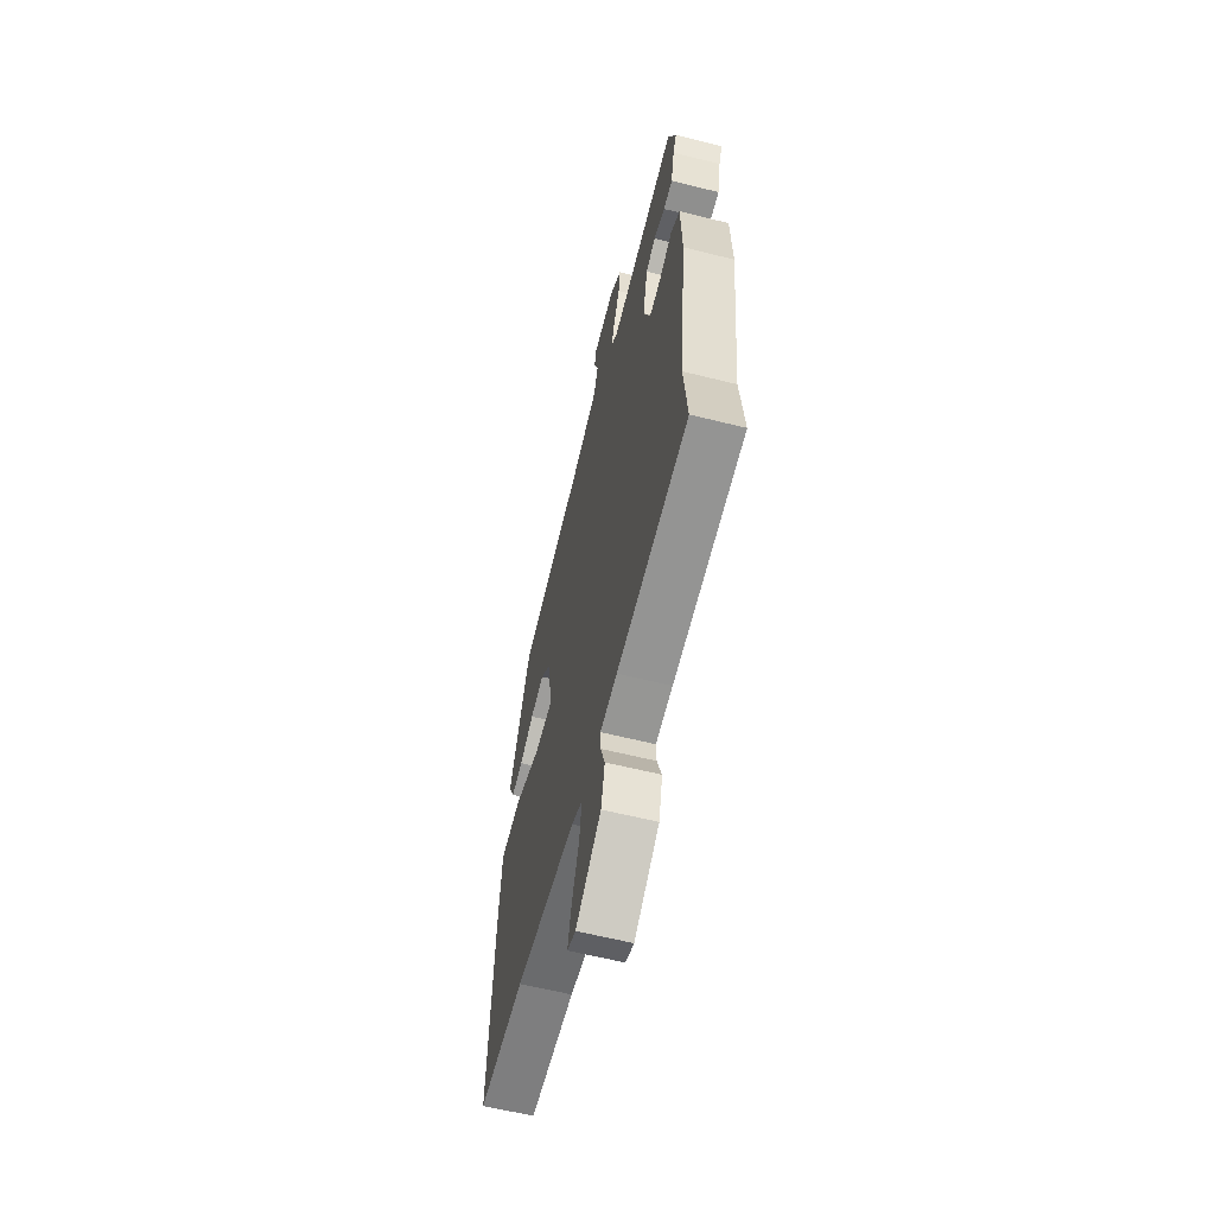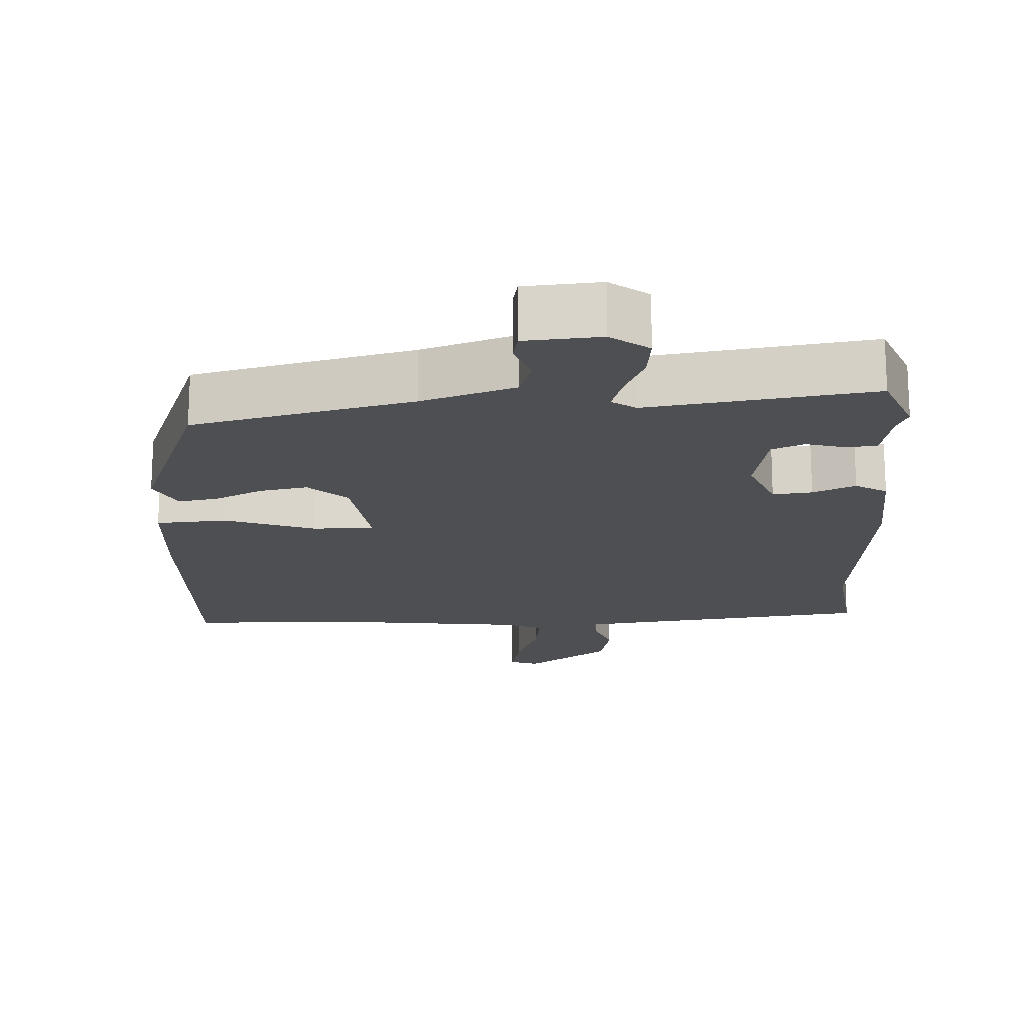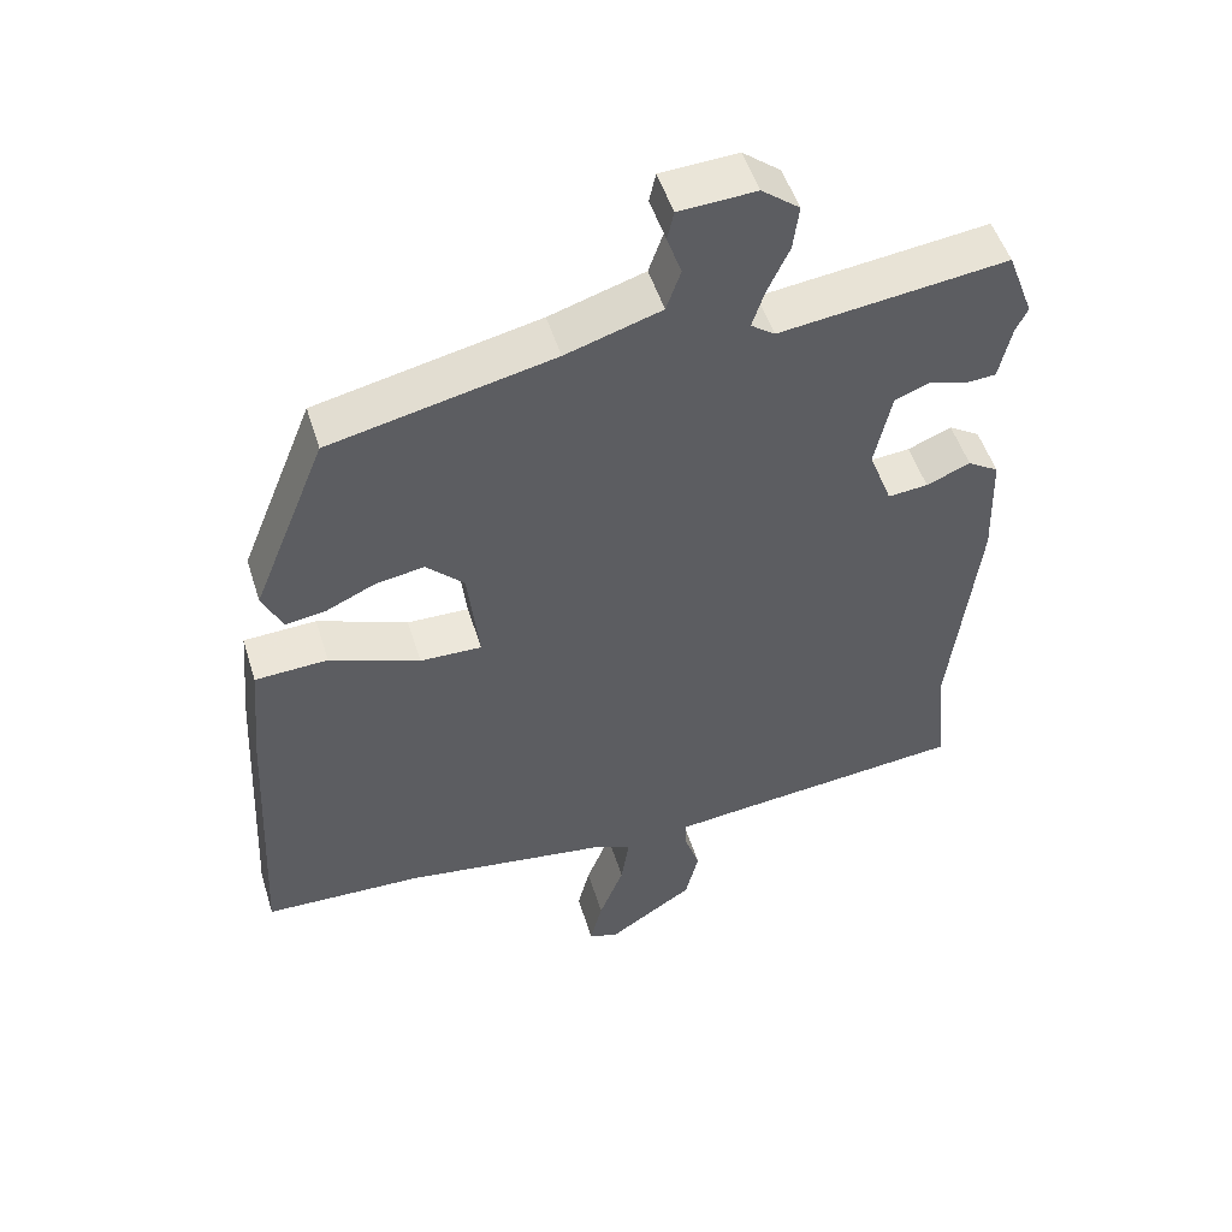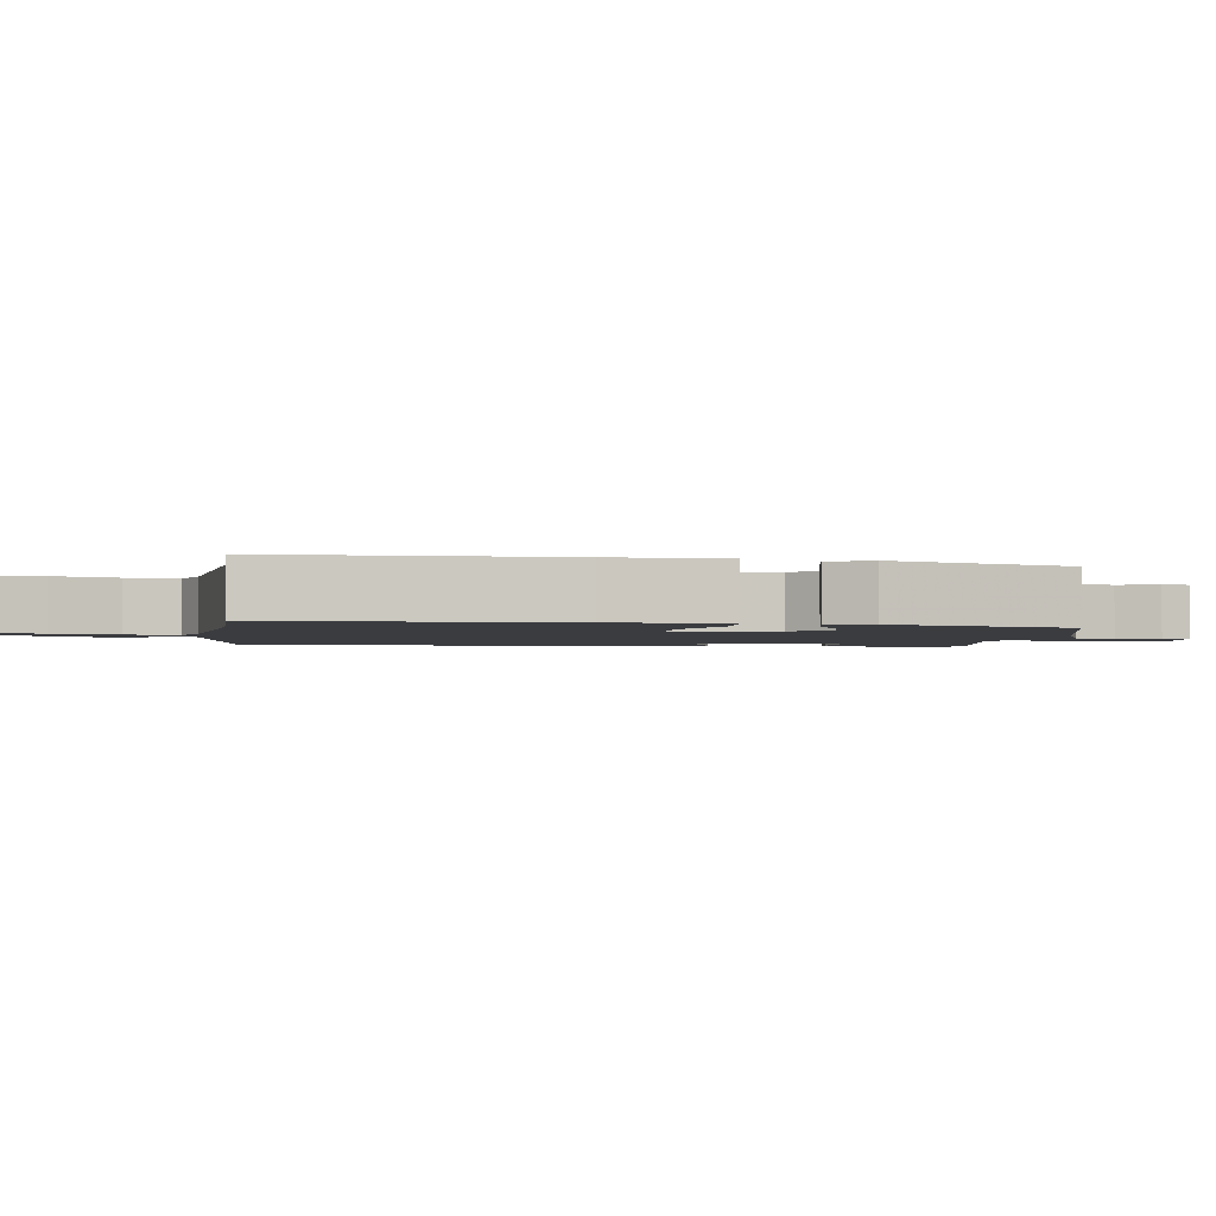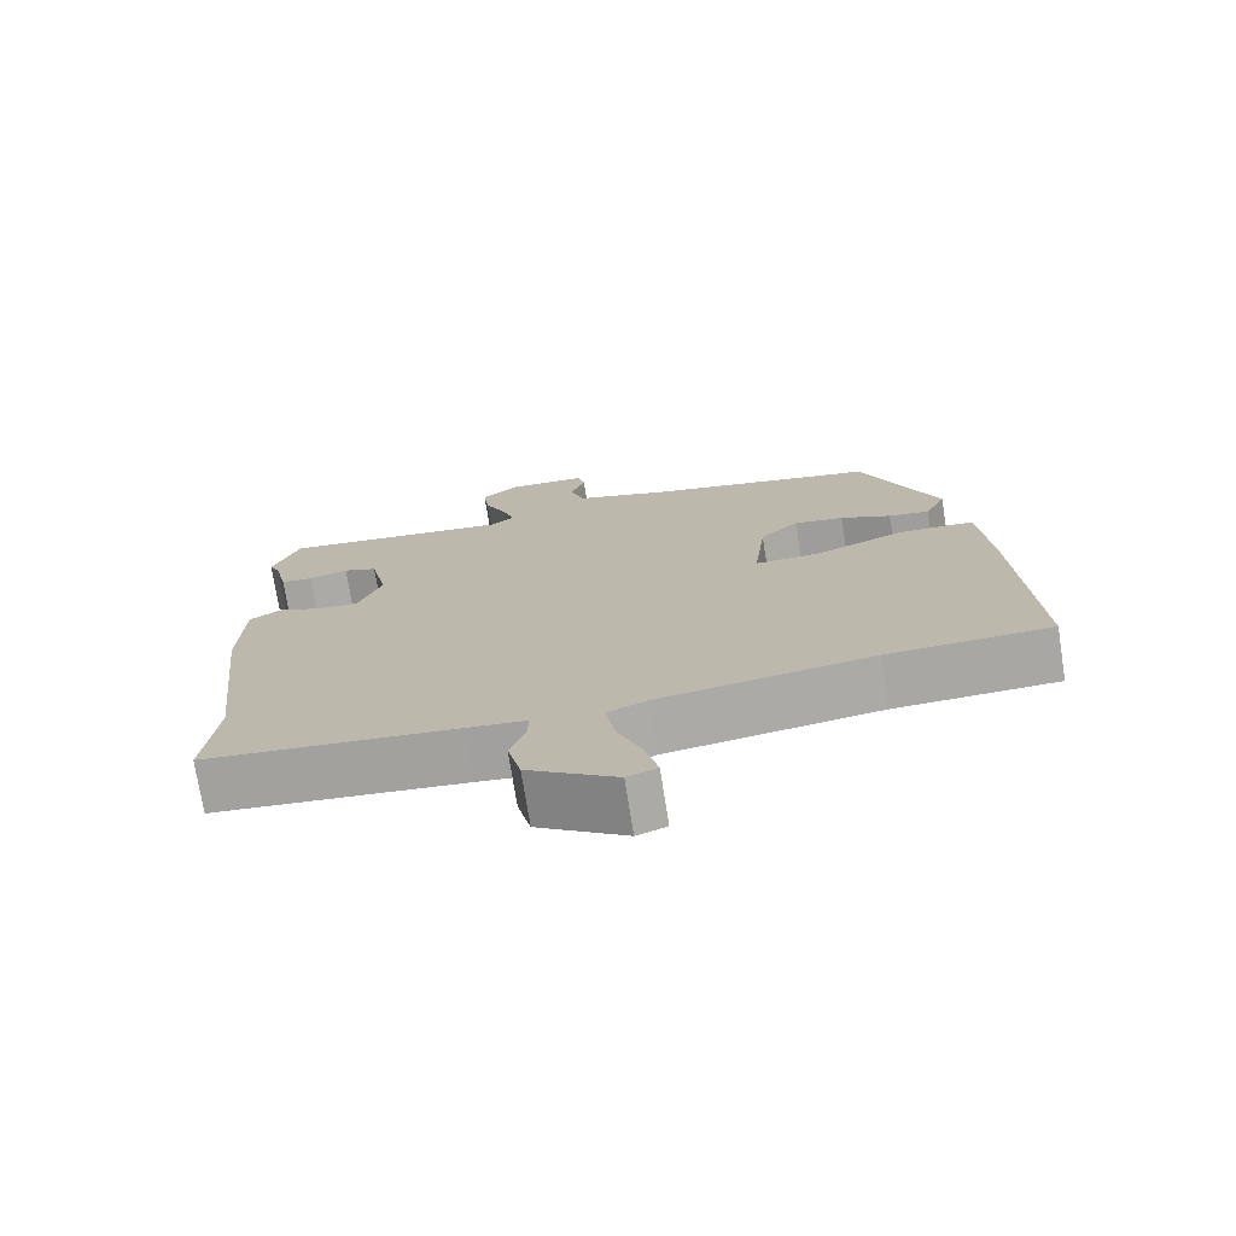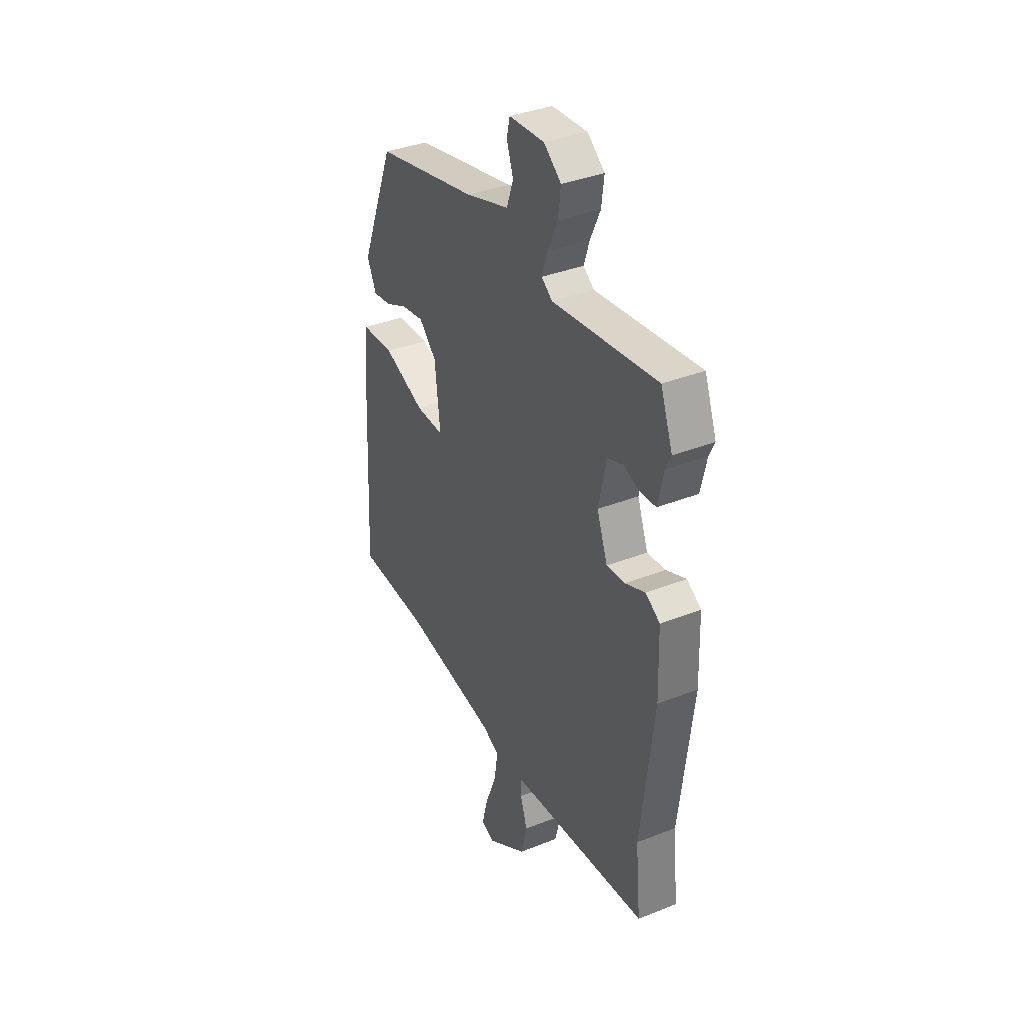
<metadata>
{"format":"obj","ext":"obj","renderer":"f3d","projection":"perspective","resolution":1024,"background":"white","views":[{"elev":-61.3,"azim":75.7,"up":"+Z"},{"elev":-17.9,"azim":4.0,"up":"+Y"},{"elev":50.9,"azim":-17.1,"up":"+Z"},{"elev":-2.1,"azim":-95.7,"up":"+Y"},{"elev":-74.1,"azim":-171.0,"up":"+Z"},{"elev":36.7,"azim":62.8,"up":"+Z"}]}
</metadata>
<code>
v 0.49 0.07 0.526
v 0.526 0.07 0.43
v 0.51 0.07 0.396
v 0.493 0.07 0.32
v 0.45 0.07 0.317
v 0.397 0.07 0.333
v 0.351 0.07 0.315
v 0.328 0.07 0.208
v 0.36 0.07 0.123
v 0.415 0.07 0.128
v 0.475 0.07 0.153
v 0.518 0.07 0.126
v 0.523 0.07 -0.025
v 0.485 0.07 -0.35
v 0.501 0.07 -0.511
v 0.163 0.07 -0.545
v 0.083 0.07 -0.554
v 0.084 0.07 -0.594
v 0.105 0.07 -0.657
v 0.087 0.07 -0.732
v -0.032 0.07 -0.811
v -0.072 0.07 -0.796
v -0.055 0.07 -0.728
v -0.021 0.07 -0.641
v -0.01 0.07 -0.569
v -0.061 0.07 -0.546
v -0.348 0.07 -0.505
v -0.565 0.07 -0.498
v -0.545 0.07 -0.105
v -0.531 0.07 0.052
v -0.431 0.07 0.057
v -0.307 0.07 0.009
v -0.222 0.07 0.007
v -0.238 0.07 0.149
v -0.29 0.07 0.2
v -0.357 0.07 0.189
v -0.425 0.07 0.158
v -0.48 0.07 0.15
v -0.508 0.07 0.209
v -0.406 0.07 0.463
v -0.099 0.07 0.53
v 0.032 0.07 0.571
v 0.052 0.07 0.628
v 0.032 0.07 0.685
v 0.041 0.07 0.725
v 0.147 0.07 0.731
v 0.199 0.07 0.69
v 0.191 0.07 0.628
v 0.161 0.07 0.563
v 0.144 0.07 0.511
v 0.177 0.07 0.487
v 0.49 0 0.526
v 0.526 0 0.43
v 0.51 0 0.396
v 0.493 0 0.32
v 0.45 0 0.317
v 0.397 0 0.333
v 0.351 0 0.315
v 0.328 0 0.208
v 0.36 0 0.123
v 0.415 0 0.128
v 0.475 0 0.153
v 0.518 0 0.126
v 0.523 0 -0.025
v 0.485 0 -0.35
v 0.501 0 -0.511
v 0.163 0 -0.545
v 0.083 0 -0.554
v 0.084 0 -0.594
v 0.105 0 -0.657
v 0.087 0 -0.732
v -0.032 0 -0.811
v -0.072 0 -0.796
v -0.055 0 -0.728
v -0.021 0 -0.641
v -0.01 0 -0.569
v -0.061 0 -0.546
v -0.348 0 -0.505
v -0.565 0 -0.498
v -0.545 0 -0.105
v -0.531 0 0.052
v -0.431 0 0.057
v -0.307 0 0.009
v -0.222 0 0.007
v -0.238 0 0.149
v -0.29 0 0.2
v -0.357 0 0.189
v -0.425 0 0.158
v -0.48 0 0.15
v -0.508 0 0.209
v -0.406 0 0.463
v -0.099 0 0.53
v 0.032 0 0.571
v 0.052 0 0.628
v 0.032 0 0.685
v 0.041 0 0.725
v 0.147 0 0.731
v 0.199 0 0.69
v 0.191 0 0.628
v 0.161 0 0.563
v 0.144 0 0.511
v 0.177 0 0.487
f 47 48 49
f 46 47 49
f 45 46 49
f 44 45 49
f 43 44 49
f 42 43 49 50
f 41 42 50 51
f 40 41 51
f 39 40 51
f 38 39 51
f 37 38 51
f 36 37 51
f 30 31 32
f 29 30 32
f 28 29 32
f 27 28 32
f 26 27 32 33
f 25 26 33 34
f 22 23 24
f 21 22 24
f 20 21 24
f 19 20 24
f 18 19 24
f 17 18 24 25
f 14 15 16
f 14 16 17
f 13 14 17
f 12 13 17
f 11 12 17
f 10 11 17
f 9 10 17 25
f 3 4 5 6
f 3 6 7
f 2 3 7
f 1 2 7
f 51 1 7
f 36 51 7
f 35 36 7
f 8 9 25 34
f 7 8 34 35
f 100 99 98
f 100 98 97
f 100 97 96
f 100 96 95
f 100 95 94
f 101 100 94 93
f 102 101 93 92
f 102 92 91
f 102 91 90
f 102 90 89
f 102 89 88
f 102 88 87
f 83 82 81
f 83 81 80
f 83 80 79
f 83 79 78
f 84 83 78 77
f 85 84 77 76
f 75 74 73
f 75 73 72
f 75 72 71
f 75 71 70
f 75 70 69
f 76 75 69 68
f 67 66 65
f 68 67 65
f 68 65 64
f 68 64 63
f 68 63 62
f 68 62 61
f 76 68 61 60
f 57 56 55 54
f 58 57 54
f 58 54 53
f 58 53 52
f 58 52 102
f 58 102 87
f 58 87 86
f 85 76 60 59
f 86 85 59 58
f 1 52 53 2
f 2 53 54 3
f 3 54 55 4
f 4 55 56 5
f 5 56 57 6
f 6 57 58 7
f 7 58 59 8
f 8 59 60 9
f 9 60 61 10
f 10 61 62 11
f 11 62 63 12
f 12 63 64 13
f 13 64 65 14
f 14 65 66 15
f 15 66 67 16
f 16 67 68 17
f 17 68 69 18
f 18 69 70 19
f 19 70 71 20
f 20 71 72 21
f 21 72 73 22
f 22 73 74 23
f 23 74 75 24
f 24 75 76 25
f 25 76 77 26
f 26 77 78 27
f 27 78 79 28
f 28 79 80 29
f 29 80 81 30
f 30 81 82 31
f 31 82 83 32
f 32 83 84 33
f 33 84 85 34
f 34 85 86 35
f 35 86 87 36
f 36 87 88 37
f 37 88 89 38
f 38 89 90 39
f 39 90 91 40
f 40 91 92 41
f 41 92 93 42
f 42 93 94 43
f 43 94 95 44
f 44 95 96 45
f 45 96 97 46
f 46 97 98 47
f 47 98 99 48
f 48 99 100 49
f 49 100 101 50
f 50 101 102 51
f 51 102 52 1

</code>
